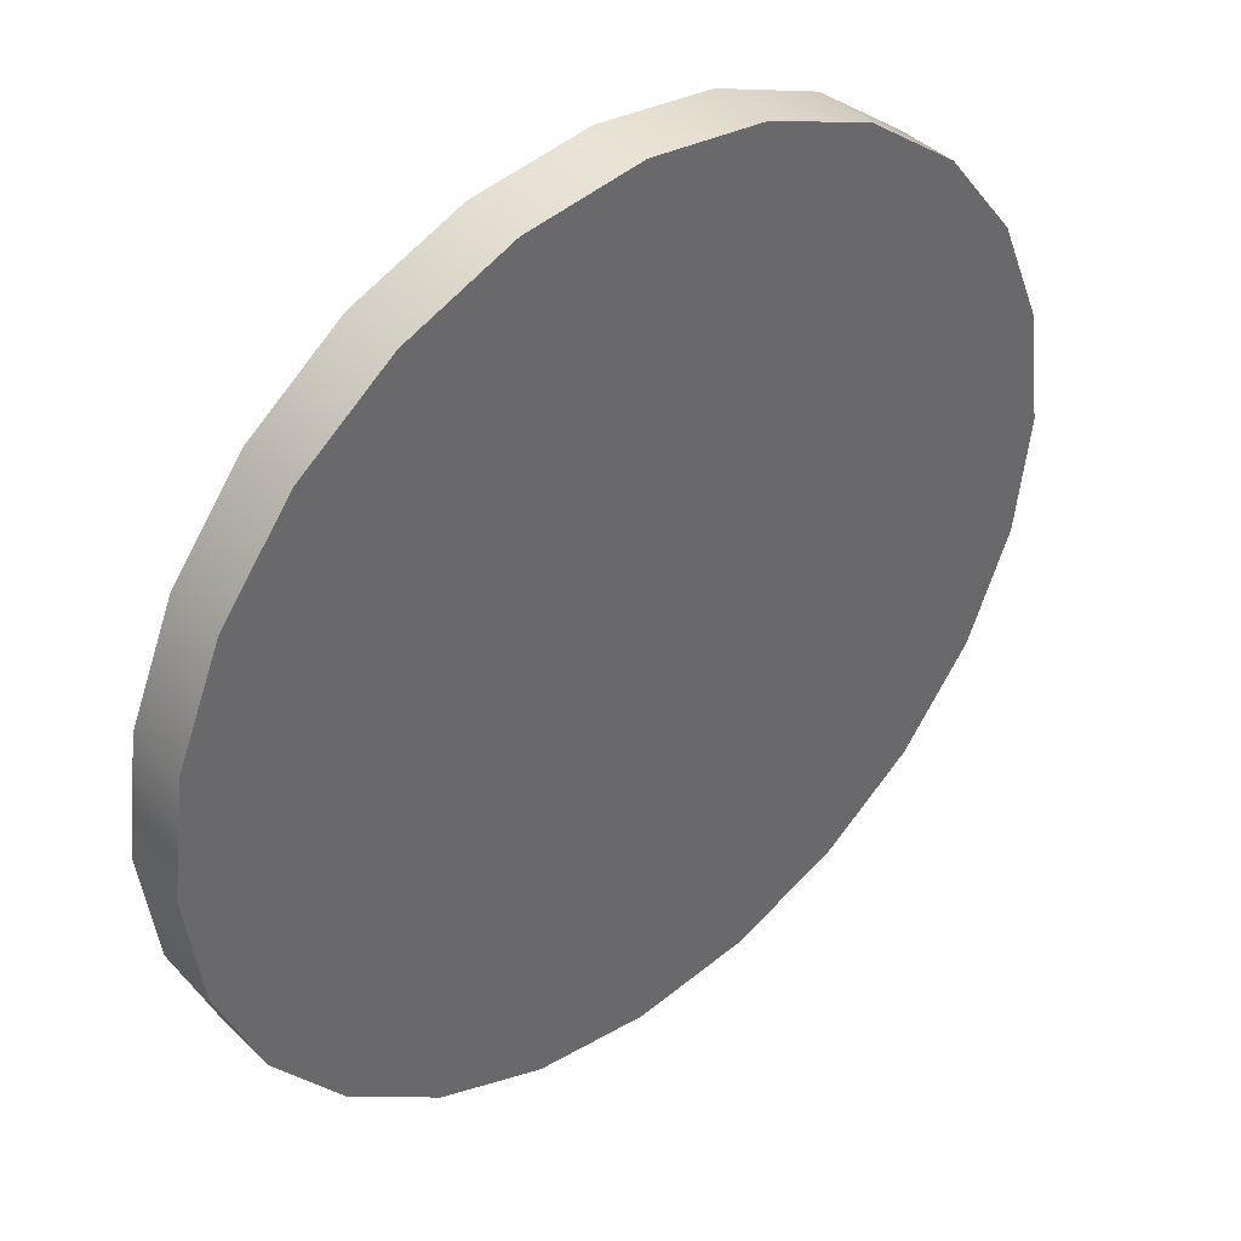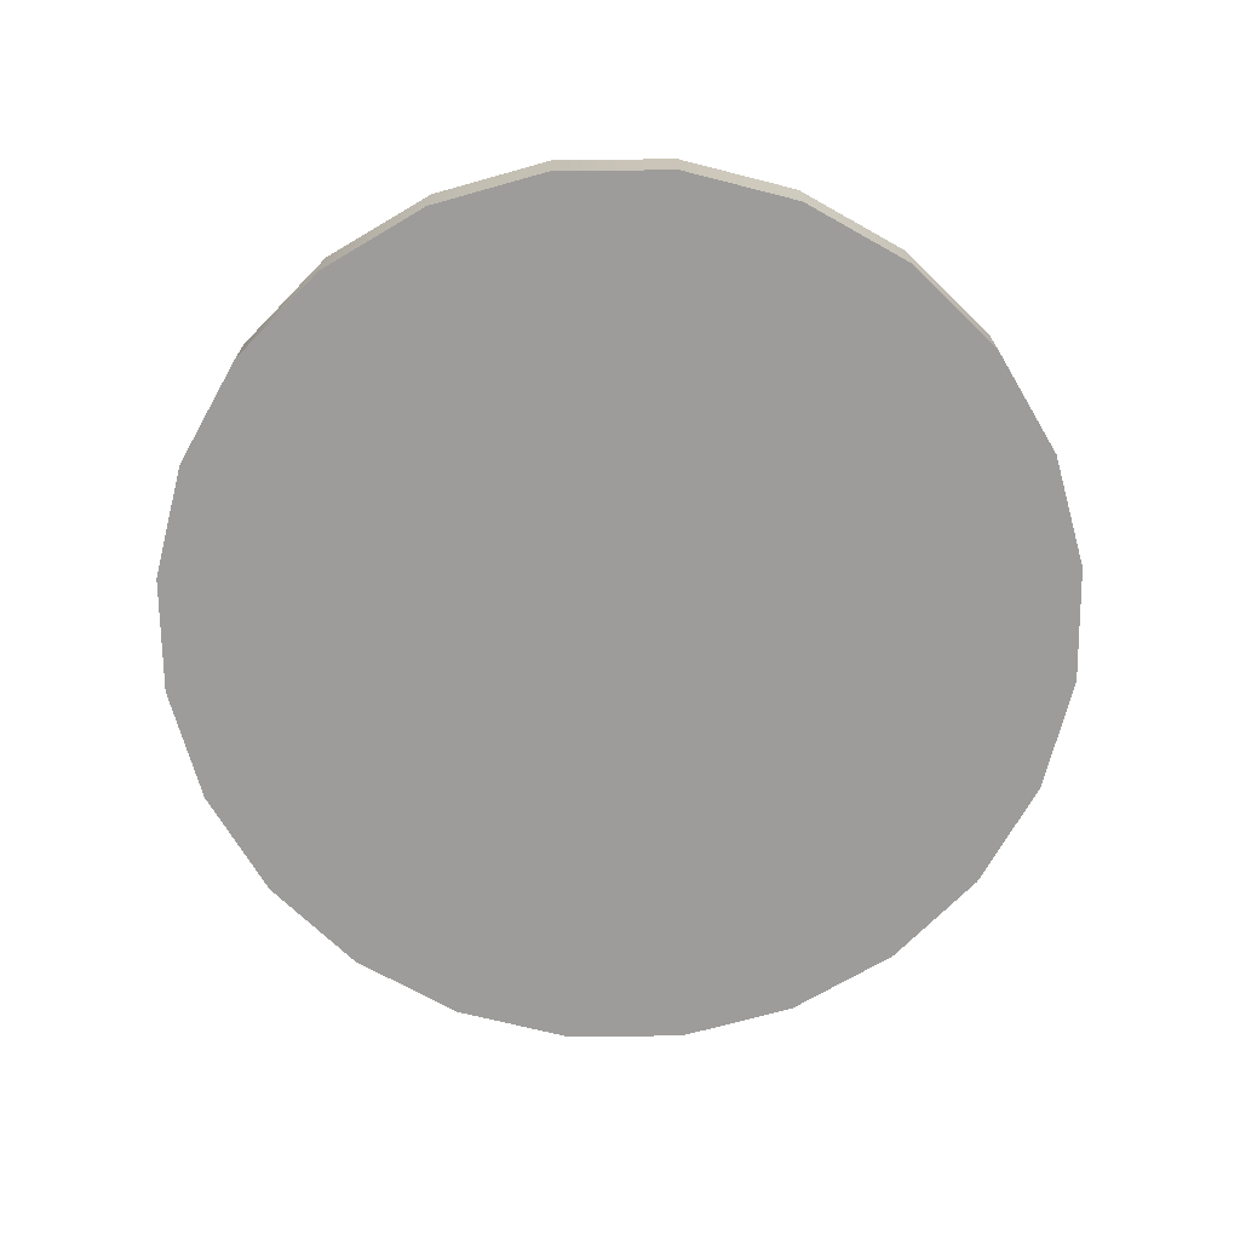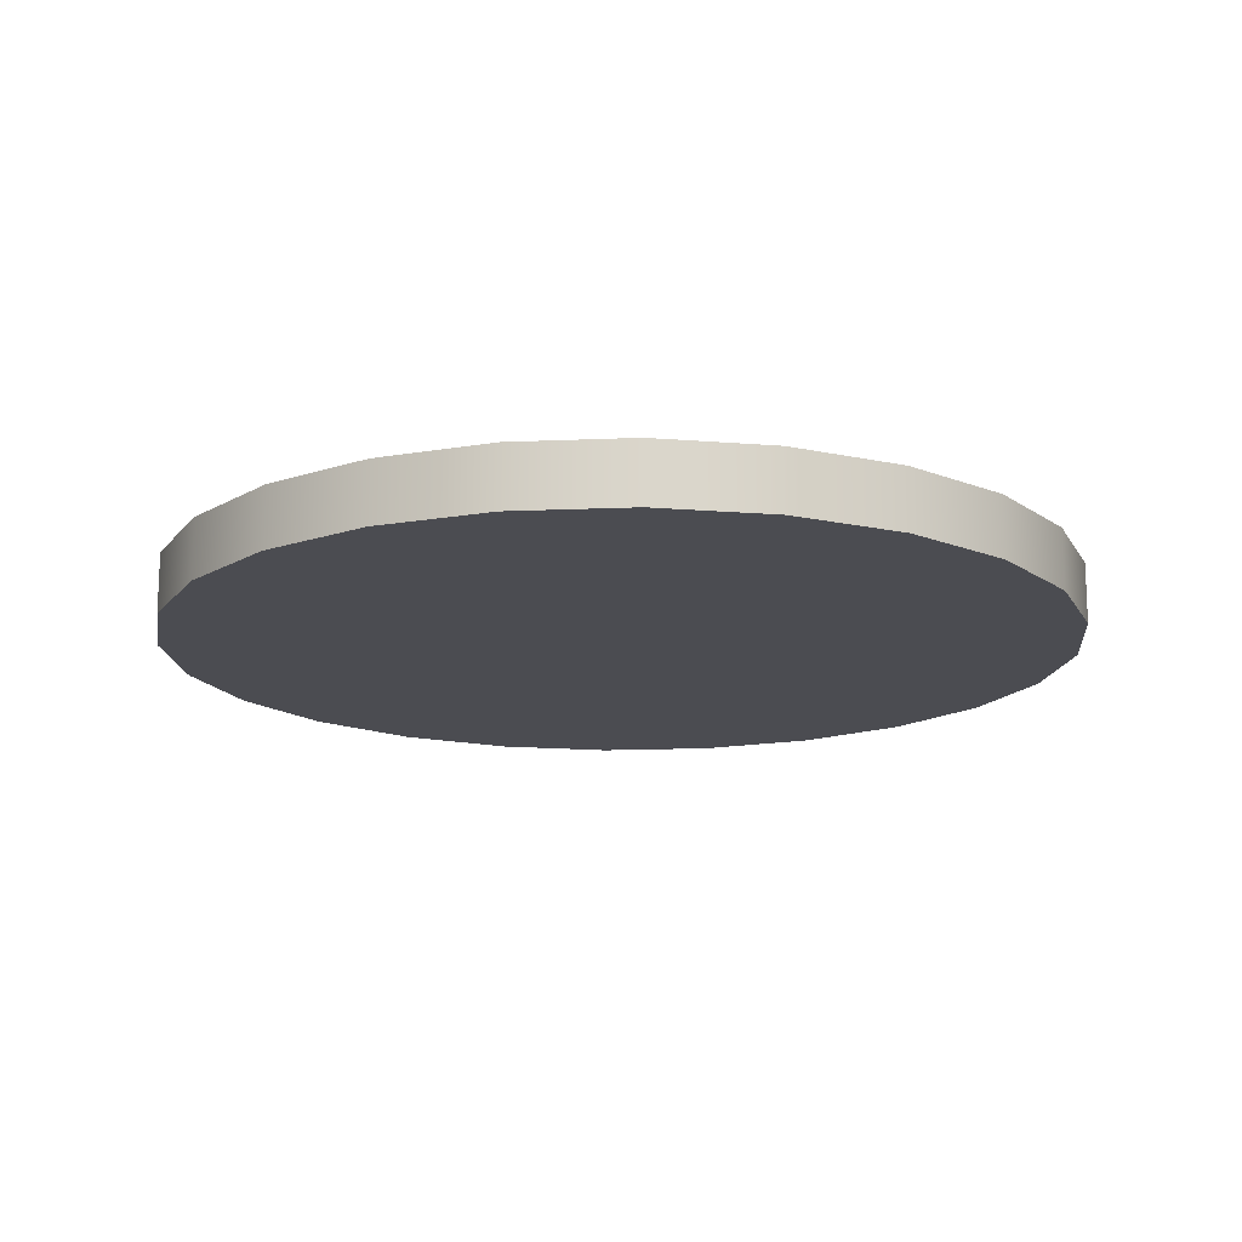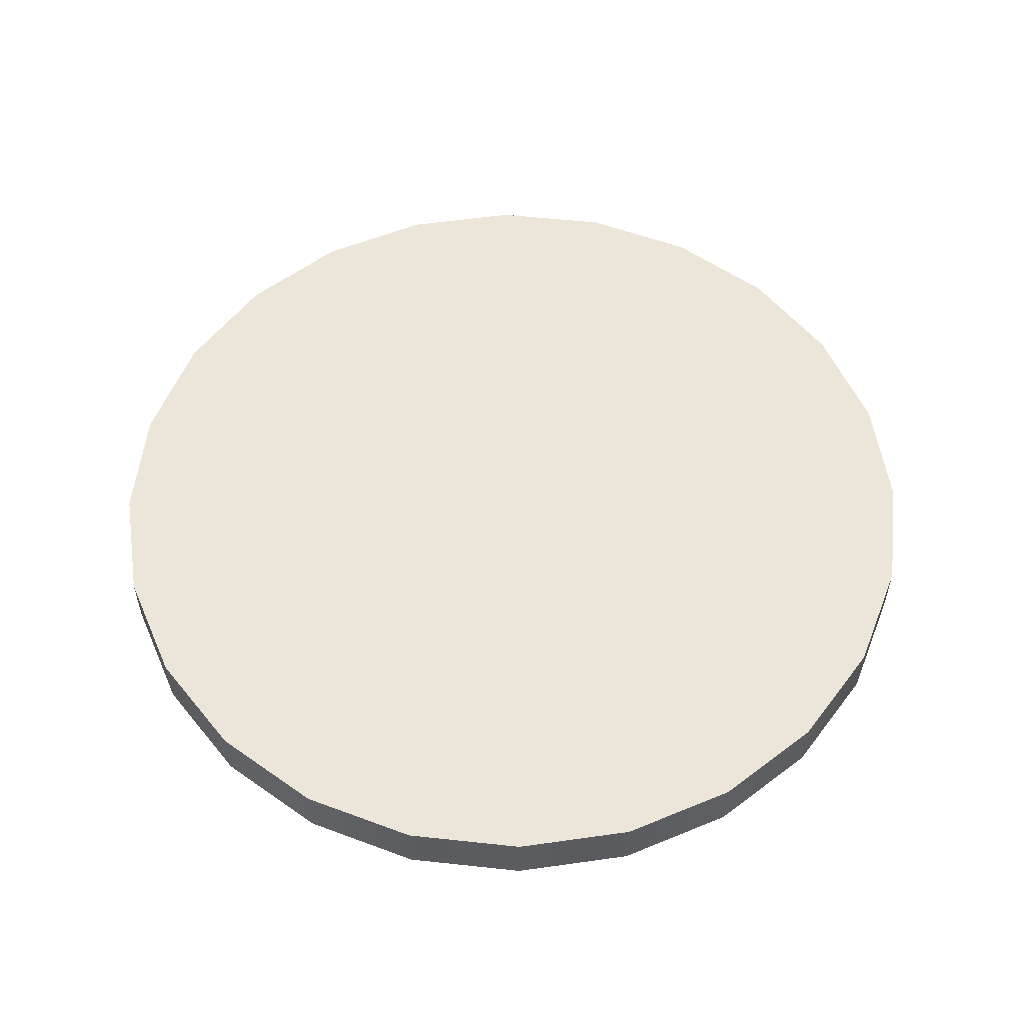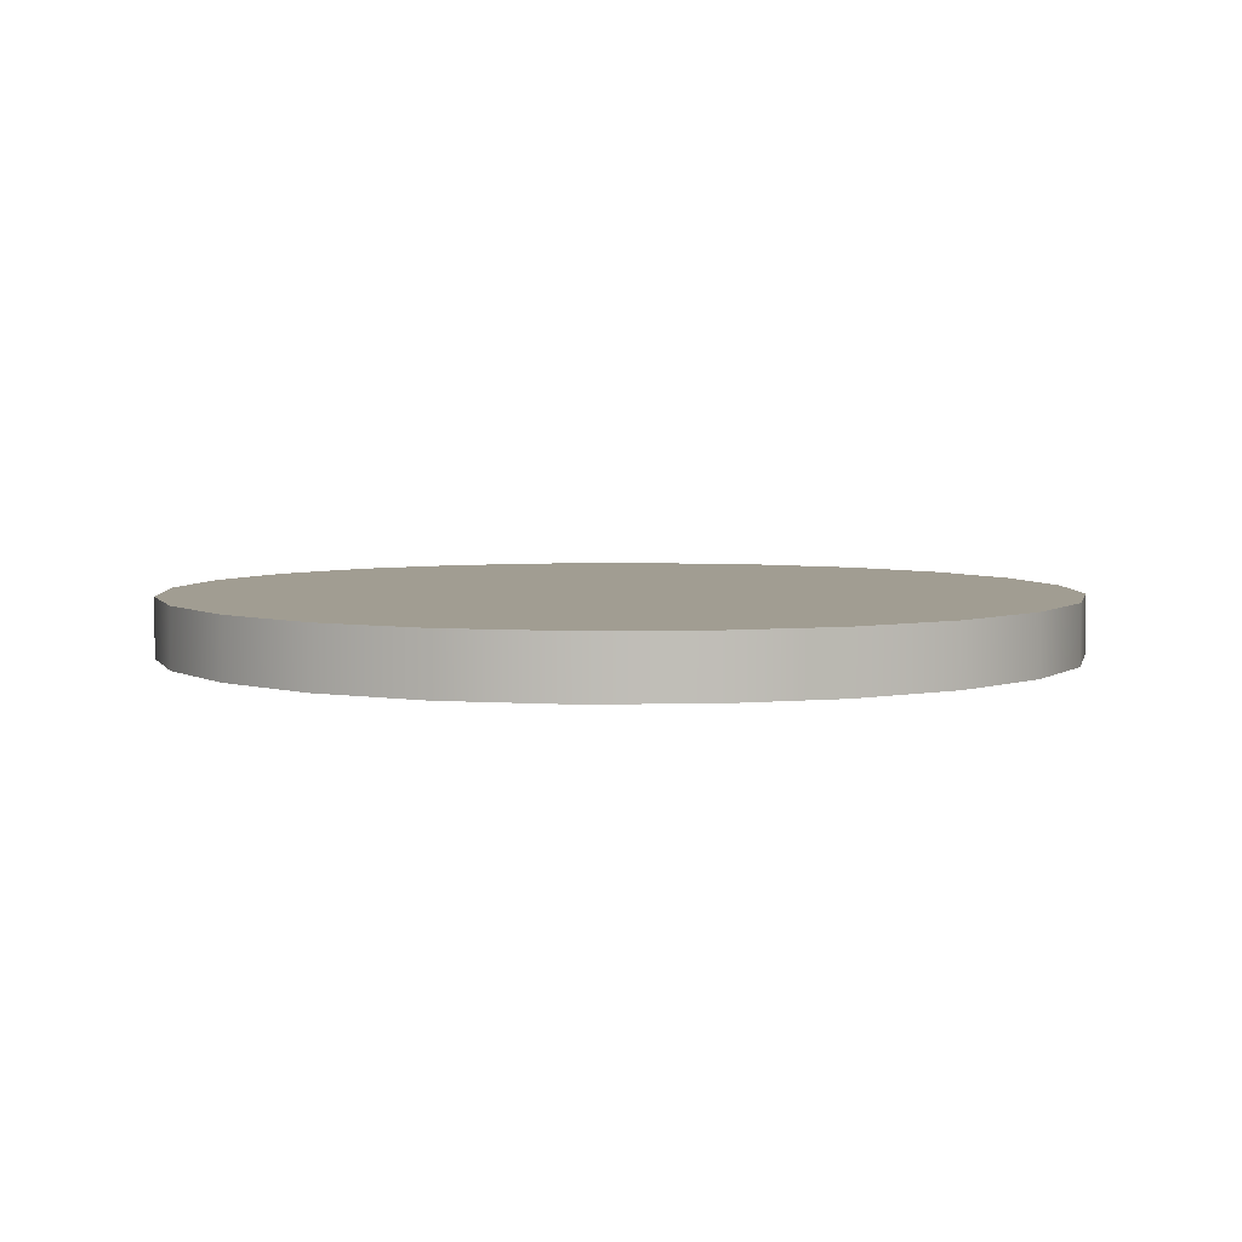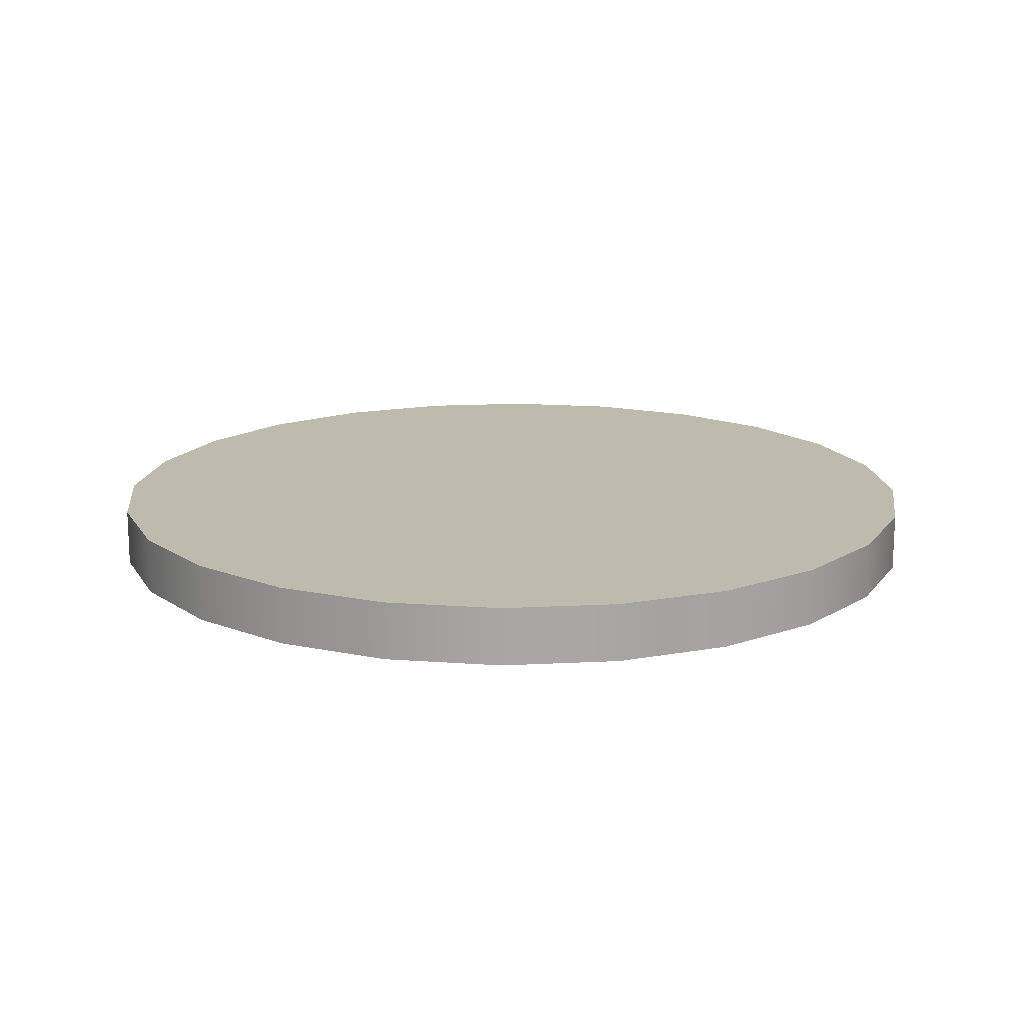
<metadata>
{"format":"obj","ext":"obj","renderer":"f3d","projection":"perspective","resolution":1024,"background":"white","views":[{"elev":40.8,"azim":-40.4,"up":"+Y"},{"elev":-70.1,"azim":-111.8,"up":"+Z"},{"elev":-15.5,"azim":132.7,"up":"+Z"},{"elev":55.3,"azim":-16.0,"up":"+Z"},{"elev":4.8,"azim":-39.8,"up":"+Z"},{"elev":15.8,"azim":106.3,"up":"+Z"}]}
</metadata>
<code>
v 0.09141 -0.3411 0.02329
v -0.09141 -0.3411 0.02329
v 0 -0.3532 0.02329
v -0.1766 -0.3059 0.02329
v -0.09141 -0.3411 -0.02329
v 0 -0.3532 -0.02329
v 0.1766 -0.3059 0.02329
v 0.09141 -0.3411 -0.02329
v 0.1766 -0.3059 -0.02329
v -0.2497 -0.2497 0.02329
v -0.1766 -0.3059 -0.02329
v 0.2497 -0.2497 0.02329
v 0.2497 -0.2497 -0.02329
v -0.3059 -0.1766 0.02329
v -0.2497 -0.2497 -0.02329
v 0.3059 -0.1766 0.02329
v 0.3059 -0.1766 -0.02329
v -0.3411 -0.09141 0.02329
v -0.3059 -0.1766 -0.02329
v 0.3411 -0.09141 -0.02329
v 0.3411 -0.09141 0.02329
v -0.3411 -0.09141 -0.02329
v -0.3532 -0 0.02329
v -0.3532 -0 -0.02329
v 0.3532 -0 0.02329
v 0.3532 -0 -0.02329
v -0.3411 0.09141 0.02329
v -0.3411 0.09141 -0.02329
v 0.3411 0.09141 -0.02329
v 0.3411 0.09141 0.02329
v -0.3059 0.1766 0.02329
v -0.3059 0.1766 -0.02329
v 0.3059 0.1766 0.02329
v 0.3059 0.1766 -0.02329
v -0.2497 0.2497 0.02329
v -0.2497 0.2497 -0.02329
v 0.2497 0.2497 0.02329
v 0.2497 0.2497 -0.02329
v -0.1766 0.3059 0.02329
v -0.1766 0.3059 -0.02329
v 0.1766 0.3059 -0.02329
v 0.1766 0.3059 0.02329
v 0.09141 0.3411 0.02329
v -0.09141 0.3411 0.02329
v 0.09141 0.3411 -0.02329
v -0.09141 0.3411 -0.02329
v 0 0.3532 -0.02329
v 0 0.3532 0.02329
g mesh1_mesh1-geometry
f 1 2 3
f 2 1 4
f 5 3 2
f 6 1 3
f 4 1 7
f 4 5 2
f 3 5 6
f 1 6 8
f 1 9 7
f 4 7 10
f 5 4 11
f 9 1 8
f 9 12 7
f 10 7 12
f 10 11 4
f 12 9 13
f 10 12 14
f 11 10 15
f 13 16 12
f 14 12 16
f 14 15 10
f 16 13 17
f 14 16 18
f 15 14 19
f 20 16 17
f 18 16 21
f 22 14 18
f 14 22 19
f 16 20 21
f 18 21 23
f 18 24 22
f 20 25 21
f 23 21 25
f 24 18 23
f 25 20 26
f 23 25 27
f 23 28 24
f 29 25 26
f 27 25 30
f 28 23 27
f 25 29 30
f 27 30 31
f 27 32 28
f 29 33 30
f 31 30 33
f 32 27 31
f 33 29 34
f 31 33 35
f 31 36 32
f 34 37 33
f 35 33 37
f 36 31 35
f 37 34 38
f 35 37 39
f 35 40 36
f 41 37 38
f 39 37 42
f 40 35 39
f 37 41 42
f 39 42 43
f 44 40 39
f 45 42 41
f 42 45 43
f 39 43 44
f 40 44 46
f 47 43 45
f 44 43 48
f 48 46 44
f 43 47 48
f 46 48 47
g mesh1_mesh1-geometry
f 3 2 1
f 4 1 2
f 2 3 5
f 3 1 6
f 7 1 4
f 2 5 4
f 6 5 3
f 8 6 1
f 7 9 1
f 10 7 4
f 11 4 5
f 6 8 5
f 8 1 9
f 7 12 9
f 12 7 10
f 4 11 10
f 11 5 8
f 9 11 8
f 13 9 12
f 14 12 10
f 15 10 11
f 15 11 9
f 13 15 9
f 12 16 13
f 16 12 14
f 10 15 14
f 19 15 13
f 17 13 16
f 18 16 14
f 19 14 15
f 17 19 13
f 17 16 20
f 21 16 18
f 18 14 22
f 19 22 14
f 22 19 17
f 21 20 16
f 20 22 17
f 23 21 18
f 22 24 18
f 21 25 20
f 24 22 20
f 25 21 23
f 23 18 24
f 26 20 25
f 26 24 20
f 27 25 23
f 24 28 23
f 26 25 29
f 28 24 26
f 30 25 27
f 27 23 28
f 30 29 25
f 29 28 26
f 31 30 27
f 28 32 27
f 30 33 29
f 32 28 29
f 33 30 31
f 31 27 32
f 34 29 33
f 34 32 29
f 35 33 31
f 32 36 31
f 33 37 34
f 36 32 34
f 37 33 35
f 35 31 36
f 38 34 37
f 38 36 34
f 39 37 35
f 36 40 35
f 38 37 41
f 40 36 38
f 42 37 39
f 39 35 40
f 42 41 37
f 41 40 38
f 43 42 39
f 39 40 44
f 41 42 45
f 46 40 41
f 43 45 42
f 44 43 39
f 46 44 40
f 45 46 41
f 45 43 47
f 48 43 44
f 44 46 48
f 47 46 45
f 48 47 43
f 47 48 46
g mesh1_mesh1-geometry
f 5 8 6
f 8 5 11
f 8 11 9
f 9 11 15
f 9 15 13
f 13 15 19
f 13 19 17
f 17 19 22
f 17 22 20
f 20 22 24
f 20 24 26
f 26 24 28
f 26 28 29
f 29 28 32
f 29 32 34
f 34 32 36
f 34 36 38
f 38 36 40
f 38 40 41
f 41 40 46
f 41 46 45
f 45 46 47

</code>
